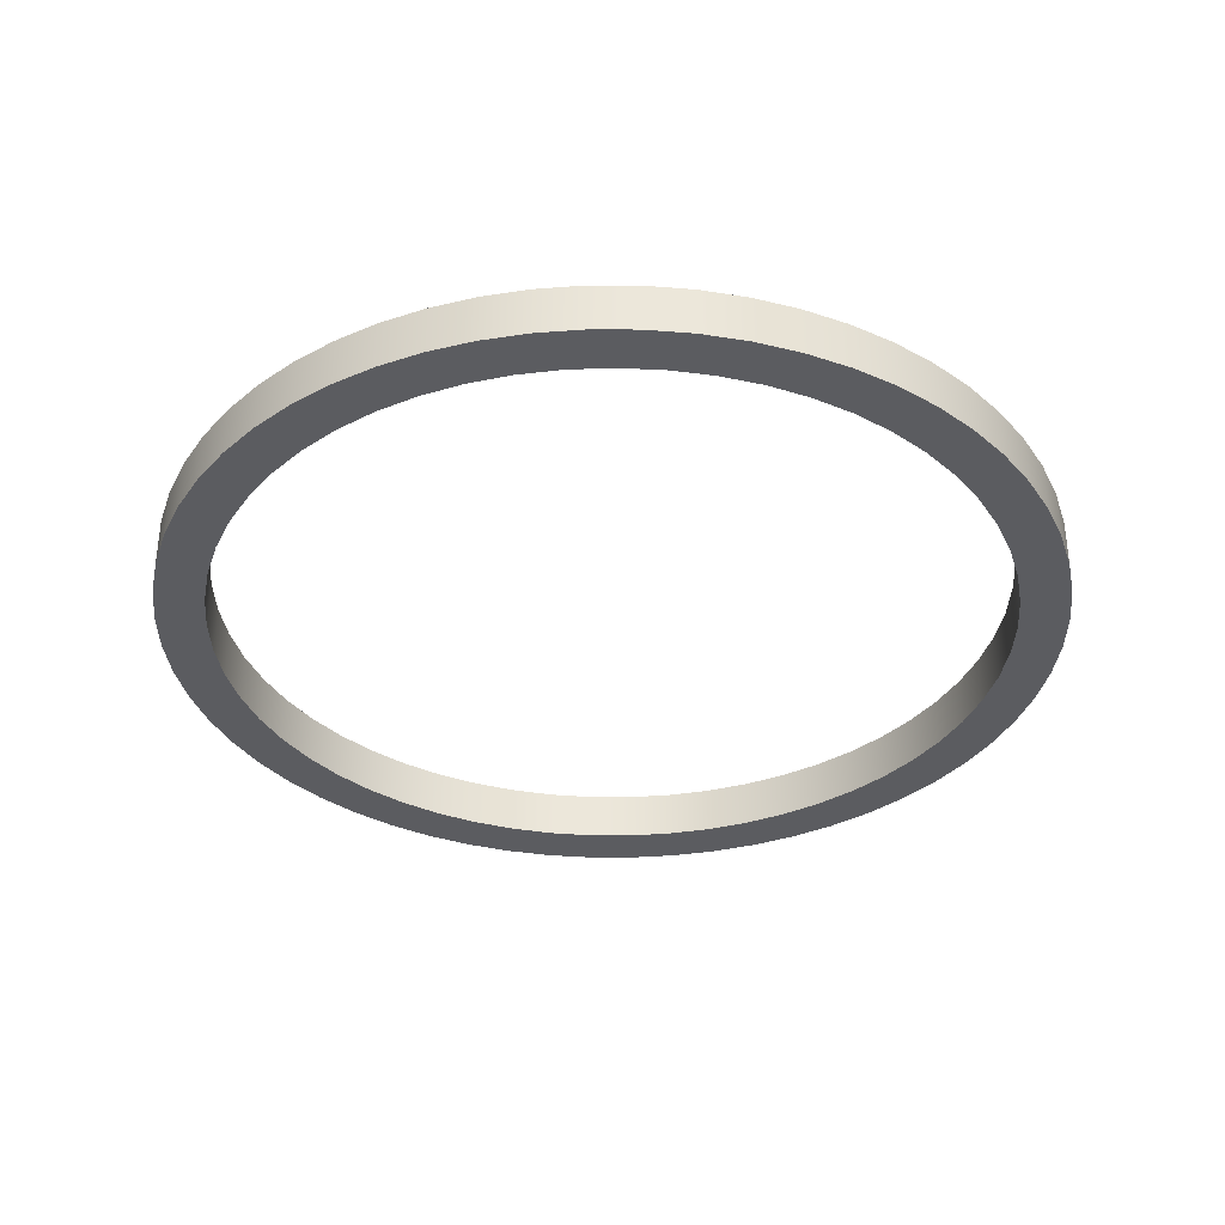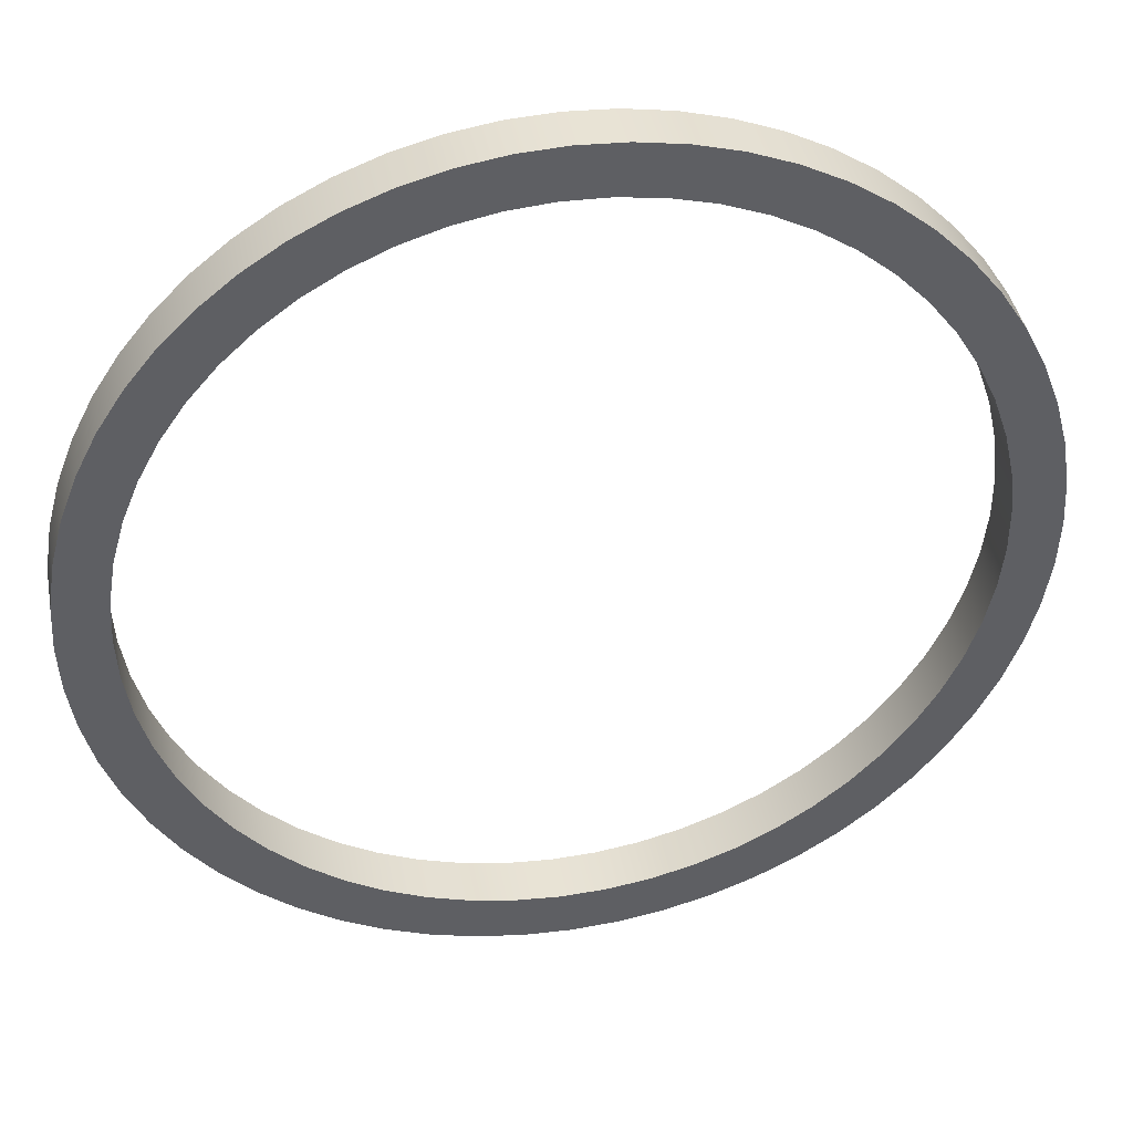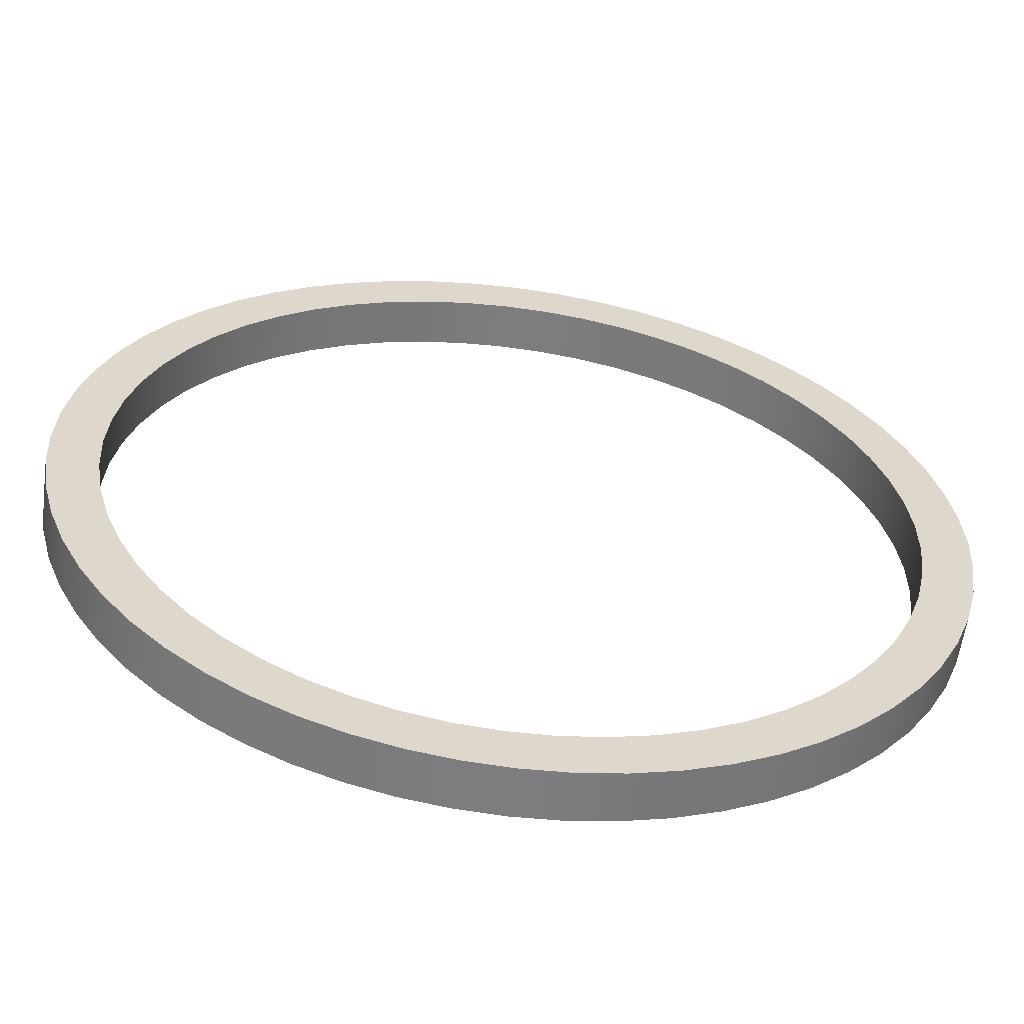
<metadata>
{"format":"obj","ext":"obj","renderer":"f3d","projection":"perspective","resolution":1024,"background":"white","views":[{"elev":-35.1,"azim":-147.2,"up":"+Y"},{"elev":40.8,"azim":-10.7,"up":"+Z"},{"elev":-59.1,"azim":-7.8,"up":"+Z"}]}
</metadata>
<code>
v -20 2.5 2.449e-15
v -19.88 2.5 2.2
v -19.52 2.5 4.374
v -18.92 2.5 6.494
v -18.09 2.5 8.536
v -17.04 2.5 10.47
v -15.78 2.5 12.28
v -14.34 2.5 13.95
v -12.71 2.5 15.44
v -10.94 2.5 16.74
v -9.031 2.5 17.85
v -7.013 2.5 18.73
v -4.91 2.5 19.39
v -2.747 2.5 19.81
v -0.5511 2.5 19.99
v 1.652 2.5 19.93
v 3.834 2.5 19.63
v 5.97 2.5 19.09
v 8.034 2.5 18.32
v 10 2.5 17.32
v 11.84 2.5 16.12
v 13.55 2.5 14.71
v 15.08 2.5 13.14
v 16.44 2.5 11.4
v 17.59 2.5 9.519
v 18.53 2.5 7.526
v 19.25 2.5 5.442
v 19.73 2.5 3.292
v 19.97 2.5 1.102
v 19.97 2.5 -1.102
v 19.73 2.5 -3.292
v 19.25 2.5 -5.442
v 18.53 2.5 -7.526
v 17.59 2.5 -9.519
v 16.44 2.5 -11.4
v 15.08 2.5 -13.14
v 13.55 2.5 -14.71
v 11.84 2.5 -16.12
v 10 2.5 -17.32
v 8.034 2.5 -18.32
v 5.97 2.5 -19.09
v 3.834 2.5 -19.63
v 1.652 2.5 -19.93
v -0.5511 2.5 -19.99
v -2.747 2.5 -19.81
v -4.91 2.5 -19.39
v -7.013 2.5 -18.73
v -9.031 2.5 -17.85
v -10.94 2.5 -16.74
v -12.71 2.5 -15.44
v -14.34 2.5 -13.95
v -15.78 2.5 -12.28
v -17.04 2.5 -10.47
v -18.09 2.5 -8.536
v -18.92 2.5 -6.494
v -19.52 2.5 -4.374
v -19.88 2.5 -2.2
v -20 0 2.449e-15
v -19.88 0 -2.2
v -19.52 0 -4.374
v -18.92 0 -6.494
v -18.09 0 -8.536
v -17.04 0 -10.47
v -15.78 0 -12.28
v -14.34 0 -13.95
v -12.71 0 -15.44
v -10.94 0 -16.74
v -9.031 0 -17.85
v -7.013 0 -18.73
v -4.91 0 -19.39
v -2.747 0 -19.81
v -0.5511 0 -19.99
v 1.652 0 -19.93
v 3.834 0 -19.63
v 5.97 0 -19.09
v 8.034 0 -18.32
v 10 0 -17.32
v 11.84 0 -16.12
v 13.55 0 -14.71
v 15.08 0 -13.14
v 16.44 0 -11.4
v 17.59 0 -9.519
v 18.53 0 -7.526
v 19.25 0 -5.442
v 19.73 0 -3.292
v 19.97 0 -1.102
v 19.97 0 1.102
v 19.73 0 3.292
v 19.25 0 5.442
v 18.53 0 7.526
v 17.59 0 9.519
v 16.44 0 11.4
v 15.08 0 13.14
v 13.55 0 14.71
v 11.84 0 16.12
v 10 0 17.32
v 8.034 0 18.32
v 5.97 0 19.09
v 3.834 0 19.63
v 1.652 0 19.93
v -0.5511 0 19.99
v -2.747 0 19.81
v -4.91 0 19.39
v -7.013 0 18.73
v -9.031 0 17.85
v -10.94 0 16.74
v -12.71 0 15.44
v -14.34 0 13.95
v -15.78 0 12.28
v -17.04 0 10.47
v -18.09 0 8.536
v -18.92 0 6.494
v -19.52 0 4.374
v -19.88 0 2.2
v -20 2.5 2.449e-15
v -20 0 2.449e-15
v -22.5 2.5 2.755e-15
v -22.38 2.5 -2.352
v -22.01 2.5 -4.678
v -21.4 2.5 -6.953
v -20.55 2.5 -9.152
v -19.49 2.5 -11.25
v -18.2 2.5 -13.23
v -16.72 2.5 -15.06
v -15.06 2.5 -16.72
v -13.23 2.5 -18.2
v -11.25 2.5 -19.49
v -9.152 2.5 -20.55
v -6.953 2.5 -21.4
v -4.678 2.5 -22.01
v -2.352 2.5 -22.38
v 1.378e-15 2.5 -22.5
v 2.352 2.5 -22.38
v 4.678 2.5 -22.01
v 6.953 2.5 -21.4
v 9.152 2.5 -20.55
v 11.25 2.5 -19.49
v 13.23 2.5 -18.2
v 15.06 2.5 -16.72
v 16.72 2.5 -15.06
v 18.2 2.5 -13.23
v 19.49 2.5 -11.25
v 20.55 2.5 -9.152
v 21.4 2.5 -6.953
v 22.01 2.5 -4.678
v 22.38 2.5 -2.352
v 22.5 2.5 0
v 22.38 2.5 2.352
v 22.01 2.5 4.678
v 21.4 2.5 6.953
v 20.55 2.5 9.152
v 19.49 2.5 11.25
v 18.2 2.5 13.23
v 16.72 2.5 15.06
v 15.06 2.5 16.72
v 13.23 2.5 18.2
v 11.25 2.5 19.49
v 9.152 2.5 20.55
v 6.953 2.5 21.4
v 4.678 2.5 22.01
v 2.352 2.5 22.38
v 1.378e-15 2.5 22.5
v -2.352 2.5 22.38
v -4.678 2.5 22.01
v -6.953 2.5 21.4
v -9.152 2.5 20.55
v -11.25 2.5 19.49
v -13.23 2.5 18.2
v -15.06 2.5 16.72
v -16.72 2.5 15.06
v -18.2 2.5 13.23
v -19.49 2.5 11.25
v -20.55 2.5 9.152
v -21.4 2.5 6.953
v -22.01 2.5 4.678
v -22.38 2.5 2.352
v -22.5 0 2.755e-15
v -22.38 0 2.352
v -22.01 0 4.678
v -21.4 0 6.953
v -20.55 0 9.152
v -19.49 0 11.25
v -18.2 0 13.23
v -16.72 0 15.06
v -15.06 0 16.72
v -13.23 0 18.2
v -11.25 0 19.49
v -9.152 0 20.55
v -6.953 0 21.4
v -4.678 0 22.01
v -2.352 0 22.38
v 1.378e-15 0 22.5
v 2.352 0 22.38
v 4.678 0 22.01
v 6.953 0 21.4
v 9.152 0 20.55
v 11.25 0 19.49
v 13.23 0 18.2
v 15.06 0 16.72
v 16.72 0 15.06
v 18.2 0 13.23
v 19.49 0 11.25
v 20.55 0 9.152
v 21.4 0 6.953
v 22.01 0 4.678
v 22.38 0 2.352
v 22.5 0 0
v 22.38 0 -2.352
v 22.01 0 -4.678
v 21.4 0 -6.953
v 20.55 0 -9.152
v 19.49 0 -11.25
v 18.2 0 -13.23
v 16.72 0 -15.06
v 15.06 0 -16.72
v 13.23 0 -18.2
v 11.25 0 -19.49
v 9.152 0 -20.55
v 6.953 0 -21.4
v 4.678 0 -22.01
v 2.352 0 -22.38
v 1.378e-15 0 -22.5
v -2.352 0 -22.38
v -4.678 0 -22.01
v -6.953 0 -21.4
v -9.152 0 -20.55
v -11.25 0 -19.49
v -13.23 0 -18.2
v -15.06 0 -16.72
v -16.72 0 -15.06
v -18.2 0 -13.23
v -19.49 0 -11.25
v -20.55 0 -9.152
v -21.4 0 -6.953
v -22.01 0 -4.678
v -22.38 0 -2.352
v -22.5 0 2.755e-15
v -22.5 2.5 2.755e-15
v -20 2.5 2.449e-15
v -19.88 2.5 -2.2
v -19.52 2.5 -4.374
v -18.92 2.5 -6.494
v -18.09 2.5 -8.536
v -17.04 2.5 -10.47
v -15.78 2.5 -12.28
v -14.34 2.5 -13.95
v -12.71 2.5 -15.44
v -10.94 2.5 -16.74
v -9.031 2.5 -17.85
v -7.013 2.5 -18.73
v -4.91 2.5 -19.39
v -2.747 2.5 -19.81
v -0.5511 2.5 -19.99
v 1.652 2.5 -19.93
v 3.834 2.5 -19.63
v 5.97 2.5 -19.09
v 8.034 2.5 -18.32
v 10 2.5 -17.32
v 11.84 2.5 -16.12
v 13.55 2.5 -14.71
v 15.08 2.5 -13.14
v 16.44 2.5 -11.4
v 17.59 2.5 -9.519
v 18.53 2.5 -7.526
v 19.25 2.5 -5.442
v 19.73 2.5 -3.292
v 19.97 2.5 -1.102
v 19.97 2.5 1.102
v 19.73 2.5 3.292
v 19.25 2.5 5.442
v 18.53 2.5 7.526
v 17.59 2.5 9.519
v 16.44 2.5 11.4
v 15.08 2.5 13.14
v 13.55 2.5 14.71
v 11.84 2.5 16.12
v 10 2.5 17.32
v 8.034 2.5 18.32
v 5.97 2.5 19.09
v 3.834 2.5 19.63
v 1.652 2.5 19.93
v -0.5511 2.5 19.99
v -2.747 2.5 19.81
v -4.91 2.5 19.39
v -7.013 2.5 18.73
v -9.031 2.5 17.85
v -10.94 2.5 16.74
v -12.71 2.5 15.44
v -14.34 2.5 13.95
v -15.78 2.5 12.28
v -17.04 2.5 10.47
v -18.09 2.5 8.536
v -18.92 2.5 6.494
v -19.52 2.5 4.374
v -19.88 2.5 2.2
v -22.5 2.5 2.755e-15
v -22.38 2.5 2.352
v -22.01 2.5 4.678
v -21.4 2.5 6.953
v -20.55 2.5 9.152
v -19.49 2.5 11.25
v -18.2 2.5 13.23
v -16.72 2.5 15.06
v -15.06 2.5 16.72
v -13.23 2.5 18.2
v -11.25 2.5 19.49
v -9.152 2.5 20.55
v -6.953 2.5 21.4
v -4.678 2.5 22.01
v -2.352 2.5 22.38
v 1.378e-15 2.5 22.5
v 2.352 2.5 22.38
v 4.678 2.5 22.01
v 6.953 2.5 21.4
v 9.152 2.5 20.55
v 11.25 2.5 19.49
v 13.23 2.5 18.2
v 15.06 2.5 16.72
v 16.72 2.5 15.06
v 18.2 2.5 13.23
v 19.49 2.5 11.25
v 20.55 2.5 9.152
v 21.4 2.5 6.953
v 22.01 2.5 4.678
v 22.38 2.5 2.352
v 22.5 2.5 0
v 22.38 2.5 -2.352
v 22.01 2.5 -4.678
v 21.4 2.5 -6.953
v 20.55 2.5 -9.152
v 19.49 2.5 -11.25
v 18.2 2.5 -13.23
v 16.72 2.5 -15.06
v 15.06 2.5 -16.72
v 13.23 2.5 -18.2
v 11.25 2.5 -19.49
v 9.152 2.5 -20.55
v 6.953 2.5 -21.4
v 4.678 2.5 -22.01
v 2.352 2.5 -22.38
v 1.378e-15 2.5 -22.5
v -2.352 2.5 -22.38
v -4.678 2.5 -22.01
v -6.953 2.5 -21.4
v -9.152 2.5 -20.55
v -11.25 2.5 -19.49
v -13.23 2.5 -18.2
v -15.06 2.5 -16.72
v -16.72 2.5 -15.06
v -18.2 2.5 -13.23
v -19.49 2.5 -11.25
v -20.55 2.5 -9.152
v -21.4 2.5 -6.953
v -22.01 2.5 -4.678
v -22.38 2.5 -2.352
v -20 0 2.449e-15
v -19.88 0 2.2
v -19.52 0 4.374
v -18.92 0 6.494
v -18.09 0 8.536
v -17.04 0 10.47
v -15.78 0 12.28
v -14.34 0 13.95
v -12.71 0 15.44
v -10.94 0 16.74
v -9.031 0 17.85
v -7.013 0 18.73
v -4.91 0 19.39
v -2.747 0 19.81
v -0.5511 0 19.99
v 1.652 0 19.93
v 3.834 0 19.63
v 5.97 0 19.09
v 8.034 0 18.32
v 10 0 17.32
v 11.84 0 16.12
v 13.55 0 14.71
v 15.08 0 13.14
v 16.44 0 11.4
v 17.59 0 9.519
v 18.53 0 7.526
v 19.25 0 5.442
v 19.73 0 3.292
v 19.97 0 1.102
v 19.97 0 -1.102
v 19.73 0 -3.292
v 19.25 0 -5.442
v 18.53 0 -7.526
v 17.59 0 -9.519
v 16.44 0 -11.4
v 15.08 0 -13.14
v 13.55 0 -14.71
v 11.84 0 -16.12
v 10 0 -17.32
v 8.034 0 -18.32
v 5.97 0 -19.09
v 3.834 0 -19.63
v 1.652 0 -19.93
v -0.5511 0 -19.99
v -2.747 0 -19.81
v -4.91 0 -19.39
v -7.013 0 -18.73
v -9.031 0 -17.85
v -10.94 0 -16.74
v -12.71 0 -15.44
v -14.34 0 -13.95
v -15.78 0 -12.28
v -17.04 0 -10.47
v -18.09 0 -8.536
v -18.92 0 -6.494
v -19.52 0 -4.374
v -19.88 0 -2.2
v -22.5 0 2.755e-15
v -22.38 0 -2.352
v -22.01 0 -4.678
v -21.4 0 -6.953
v -20.55 0 -9.152
v -19.49 0 -11.25
v -18.2 0 -13.23
v -16.72 0 -15.06
v -15.06 0 -16.72
v -13.23 0 -18.2
v -11.25 0 -19.49
v -9.152 0 -20.55
v -6.953 0 -21.4
v -4.678 0 -22.01
v -2.352 0 -22.38
v 1.378e-15 0 -22.5
v 2.352 0 -22.38
v 4.678 0 -22.01
v 6.953 0 -21.4
v 9.152 0 -20.55
v 11.25 0 -19.49
v 13.23 0 -18.2
v 15.06 0 -16.72
v 16.72 0 -15.06
v 18.2 0 -13.23
v 19.49 0 -11.25
v 20.55 0 -9.152
v 21.4 0 -6.953
v 22.01 0 -4.678
v 22.38 0 -2.352
v 22.5 0 0
v 22.38 0 2.352
v 22.01 0 4.678
v 21.4 0 6.953
v 20.55 0 9.152
v 19.49 0 11.25
v 18.2 0 13.23
v 16.72 0 15.06
v 15.06 0 16.72
v 13.23 0 18.2
v 11.25 0 19.49
v 9.152 0 20.55
v 6.953 0 21.4
v 4.678 0 22.01
v 2.352 0 22.38
v 1.378e-15 0 22.5
v -2.352 0 22.38
v -4.678 0 22.01
v -6.953 0 21.4
v -9.152 0 20.55
v -11.25 0 19.49
v -13.23 0 18.2
v -15.06 0 16.72
v -16.72 0 15.06
v -18.2 0 13.23
v -19.49 0 11.25
v -20.55 0 9.152
v -21.4 0 6.953
v -22.01 0 4.678
v -22.38 0 2.352
g 93c359c1-e36f-11ea-b2ab-54bf646e7e1f
f 2 114 1
f 1 114 116
f 115 58 57
f 57 58 59
f 57 59 56
f 56 59 60
f 56 60 55
f 55 60 61
f 55 61 54
f 54 61 62
f 54 62 53
f 53 62 63
f 53 63 52
f 52 63 64
f 52 64 51
f 51 64 65
f 51 65 50
f 50 65 66
f 50 66 49
f 49 66 67
f 49 67 48
f 48 67 68
f 48 68 47
f 47 68 69
f 47 69 46
f 46 69 70
f 46 70 45
f 45 70 71
f 45 71 44
f 44 71 72
f 44 72 43
f 43 72 73
f 43 73 42
f 42 73 74
f 42 74 41
f 41 74 75
f 41 75 40
f 40 75 76
f 40 76 39
f 39 76 77
f 39 77 38
f 38 77 78
f 38 78 37
f 37 78 79
f 37 79 36
f 36 79 80
f 36 80 35
f 35 80 81
f 35 81 34
f 34 81 82
f 34 82 33
f 33 82 83
f 33 83 32
f 32 83 84
f 32 84 31
f 31 84 85
f 31 85 30
f 30 85 86
f 30 86 29
f 29 86 87
f 29 87 28
f 28 87 88
f 28 88 27
f 27 88 89
f 27 89 26
f 26 89 90
f 26 90 25
f 25 90 91
f 25 91 24
f 24 91 92
f 24 92 23
f 23 92 93
f 23 93 22
f 22 93 94
f 22 94 21
f 21 94 95
f 21 95 20
f 20 95 96
f 20 96 19
f 19 96 97
f 19 97 18
f 18 97 98
f 18 98 17
f 17 98 99
f 17 99 16
f 16 99 100
f 16 100 15
f 15 100 101
f 15 101 14
f 14 101 102
f 14 102 13
f 13 102 103
f 13 103 12
f 12 103 104
f 12 104 11
f 11 104 105
f 11 105 10
f 10 105 106
f 10 106 9
f 9 106 107
f 9 107 8
f 8 107 108
f 8 108 7
f 7 108 109
f 7 109 6
f 6 109 110
f 6 110 5
f 5 110 111
f 5 111 4
f 4 111 112
f 4 112 3
f 3 112 113
f 3 113 2
f 2 113 114
g 93c38282-e36f-11ea-9dfd-54bf646e7e1f
f 118 236 117
f 117 236 237
f 238 177 176
f 176 177 178
f 176 178 175
f 175 178 179
f 175 179 174
f 174 179 180
f 174 180 173
f 173 180 181
f 173 181 172
f 172 181 182
f 172 182 171
f 171 182 183
f 171 183 170
f 170 183 184
f 170 184 169
f 169 184 185
f 169 185 168
f 168 185 186
f 168 186 167
f 167 186 187
f 167 187 166
f 166 187 188
f 166 188 165
f 165 188 189
f 165 189 164
f 164 189 190
f 164 190 163
f 163 190 191
f 163 191 162
f 162 191 192
f 162 192 161
f 161 192 193
f 161 193 160
f 160 193 194
f 160 194 159
f 159 194 195
f 159 195 158
f 158 195 196
f 158 196 157
f 157 196 197
f 157 197 156
f 156 197 198
f 156 198 155
f 155 198 199
f 155 199 154
f 154 199 200
f 154 200 153
f 153 200 201
f 153 201 152
f 152 201 202
f 152 202 151
f 151 202 203
f 151 203 150
f 150 203 204
f 150 204 149
f 149 204 205
f 149 205 148
f 148 205 206
f 148 206 147
f 147 206 207
f 147 207 146
f 146 207 208
f 146 208 145
f 145 208 209
f 145 209 144
f 144 209 210
f 144 210 143
f 143 210 211
f 143 211 142
f 142 211 212
f 142 212 141
f 141 212 213
f 141 213 140
f 140 213 214
f 140 214 139
f 139 214 215
f 139 215 138
f 138 215 216
f 138 216 137
f 137 216 217
f 137 217 136
f 136 217 218
f 136 218 135
f 135 218 219
f 135 219 134
f 134 219 220
f 134 220 133
f 133 220 221
f 133 221 132
f 132 221 222
f 132 222 131
f 131 222 223
f 131 223 130
f 130 223 224
f 130 224 129
f 129 224 225
f 129 225 128
f 128 225 226
f 128 226 127
f 127 226 227
f 127 227 126
f 126 227 228
f 126 228 125
f 125 228 229
f 125 229 124
f 124 229 230
f 124 230 123
f 123 230 231
f 123 231 122
f 122 231 232
f 122 232 121
f 121 232 233
f 121 233 120
f 120 233 234
f 120 234 119
f 119 234 235
f 119 235 118
f 118 235 236
g 93c3a9a8-e36f-11ea-8f38-54bf646e7e1f
f 240 355 239
f 239 355 296
f 239 296 297
f 355 240 354
f 354 240 241
f 354 241 353
f 353 241 242
f 353 242 352
f 352 242 243
f 352 243 351
f 351 243 244
f 351 244 350
f 350 244 245
f 350 245 349
f 349 245 246
f 349 246 348
f 348 246 247
f 348 247 347
f 347 247 248
f 347 248 346
f 346 248 249
f 346 249 345
f 345 249 250
f 345 250 344
f 344 250 251
f 344 251 343
f 343 251 252
f 343 252 342
f 342 252 253
f 342 253 341
f 341 253 254
f 341 254 340
f 340 254 255
f 340 255 339
f 339 255 256
f 339 256 338
f 338 256 257
f 338 257 337
f 337 257 258
f 337 258 336
f 336 258 335
f 335 258 259
f 335 259 334
f 334 259 260
f 334 260 333
f 333 260 261
f 333 261 332
f 332 261 262
f 332 262 331
f 331 262 263
f 331 263 330
f 330 263 264
f 330 264 329
f 329 264 265
f 329 265 328
f 328 265 266
f 328 266 327
f 327 266 267
f 327 267 326
f 326 267 268
f 326 268 325
f 325 268 269
f 325 269 324
f 324 269 270
f 324 270 323
f 323 270 271
f 323 271 322
f 322 271 272
f 322 272 321
f 321 272 273
f 321 273 320
f 320 273 274
f 320 274 319
f 319 274 275
f 319 275 318
f 318 275 276
f 318 276 317
f 317 276 277
f 317 277 316
f 316 277 315
f 315 277 278
f 315 278 314
f 314 278 279
f 314 279 313
f 313 279 280
f 313 280 312
f 312 280 281
f 312 281 311
f 311 281 282
f 311 282 310
f 310 282 283
f 310 283 309
f 309 283 284
f 309 284 308
f 308 284 285
f 308 285 307
f 307 285 286
f 307 286 306
f 306 286 287
f 306 287 305
f 305 287 288
f 305 288 304
f 304 288 289
f 304 289 303
f 303 289 290
f 303 290 302
f 302 290 291
f 302 291 301
f 301 291 292
f 301 292 300
f 300 292 293
f 300 293 299
f 299 293 294
f 299 294 298
f 298 294 295
f 298 295 297
f 297 295 239
g 93c3d0b8-e36f-11ea-a62e-54bf646e7e1f
f 357 472 356
f 356 472 413
f 356 413 414
f 472 357 471
f 471 357 358
f 471 358 470
f 470 358 359
f 470 359 469
f 469 359 360
f 469 360 468
f 468 360 361
f 468 361 467
f 467 361 362
f 467 362 466
f 466 362 363
f 466 363 465
f 465 363 364
f 465 364 464
f 464 364 365
f 464 365 463
f 463 365 366
f 463 366 462
f 462 366 367
f 462 367 461
f 461 367 368
f 461 368 460
f 460 368 369
f 460 369 459
f 459 369 370
f 459 370 458
f 458 370 371
f 458 371 457
f 457 371 372
f 457 372 456
f 456 372 373
f 456 373 455
f 455 373 374
f 455 374 454
f 454 374 375
f 454 375 453
f 453 375 452
f 452 375 376
f 452 376 451
f 451 376 377
f 451 377 450
f 450 377 378
f 450 378 449
f 449 378 379
f 449 379 448
f 448 379 380
f 448 380 447
f 447 380 381
f 447 381 446
f 446 381 382
f 446 382 445
f 445 382 383
f 445 383 444
f 444 383 384
f 444 384 443
f 443 384 385
f 443 385 442
f 442 385 386
f 442 386 441
f 441 386 387
f 441 387 440
f 440 387 388
f 440 388 439
f 439 388 389
f 439 389 438
f 438 389 390
f 438 390 437
f 437 390 391
f 437 391 436
f 436 391 392
f 436 392 435
f 435 392 393
f 435 393 434
f 434 393 394
f 434 394 433
f 433 394 432
f 432 394 395
f 432 395 431
f 431 395 396
f 431 396 430
f 430 396 397
f 430 397 429
f 429 397 398
f 429 398 428
f 428 398 399
f 428 399 427
f 427 399 400
f 427 400 426
f 426 400 401
f 426 401 425
f 425 401 402
f 425 402 424
f 424 402 403
f 424 403 423
f 423 403 404
f 423 404 422
f 422 404 405
f 422 405 421
f 421 405 406
f 421 406 420
f 420 406 407
f 420 407 419
f 419 407 408
f 419 408 418
f 418 408 409
f 418 409 417
f 417 409 410
f 417 410 416
f 416 410 411
f 416 411 415
f 415 411 412
f 415 412 414
f 414 412 356

</code>
